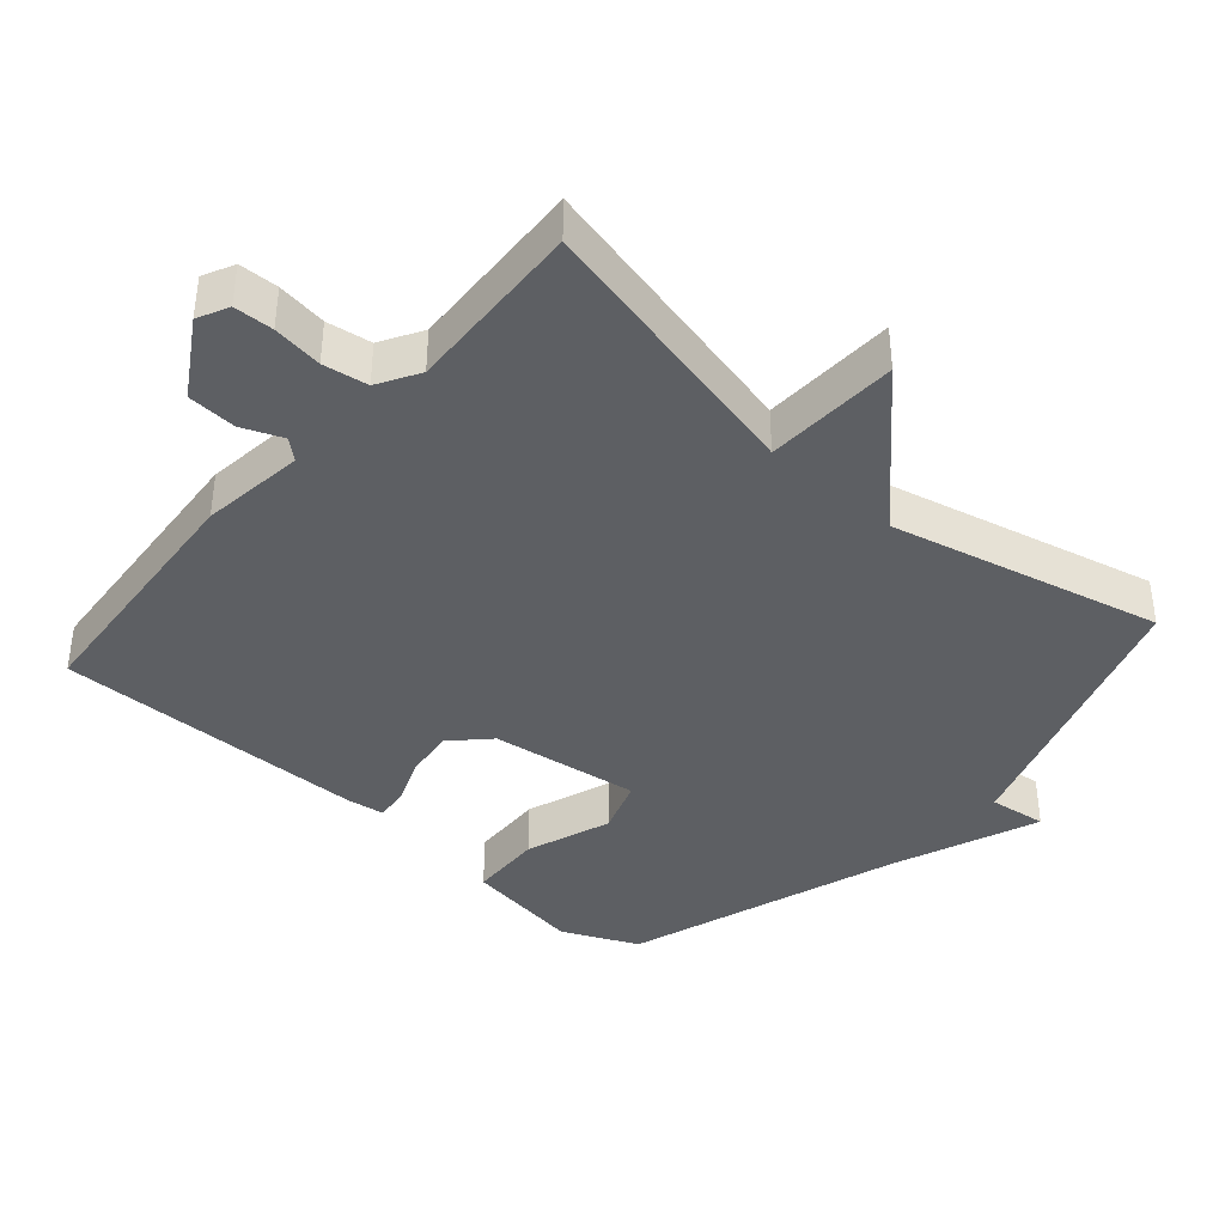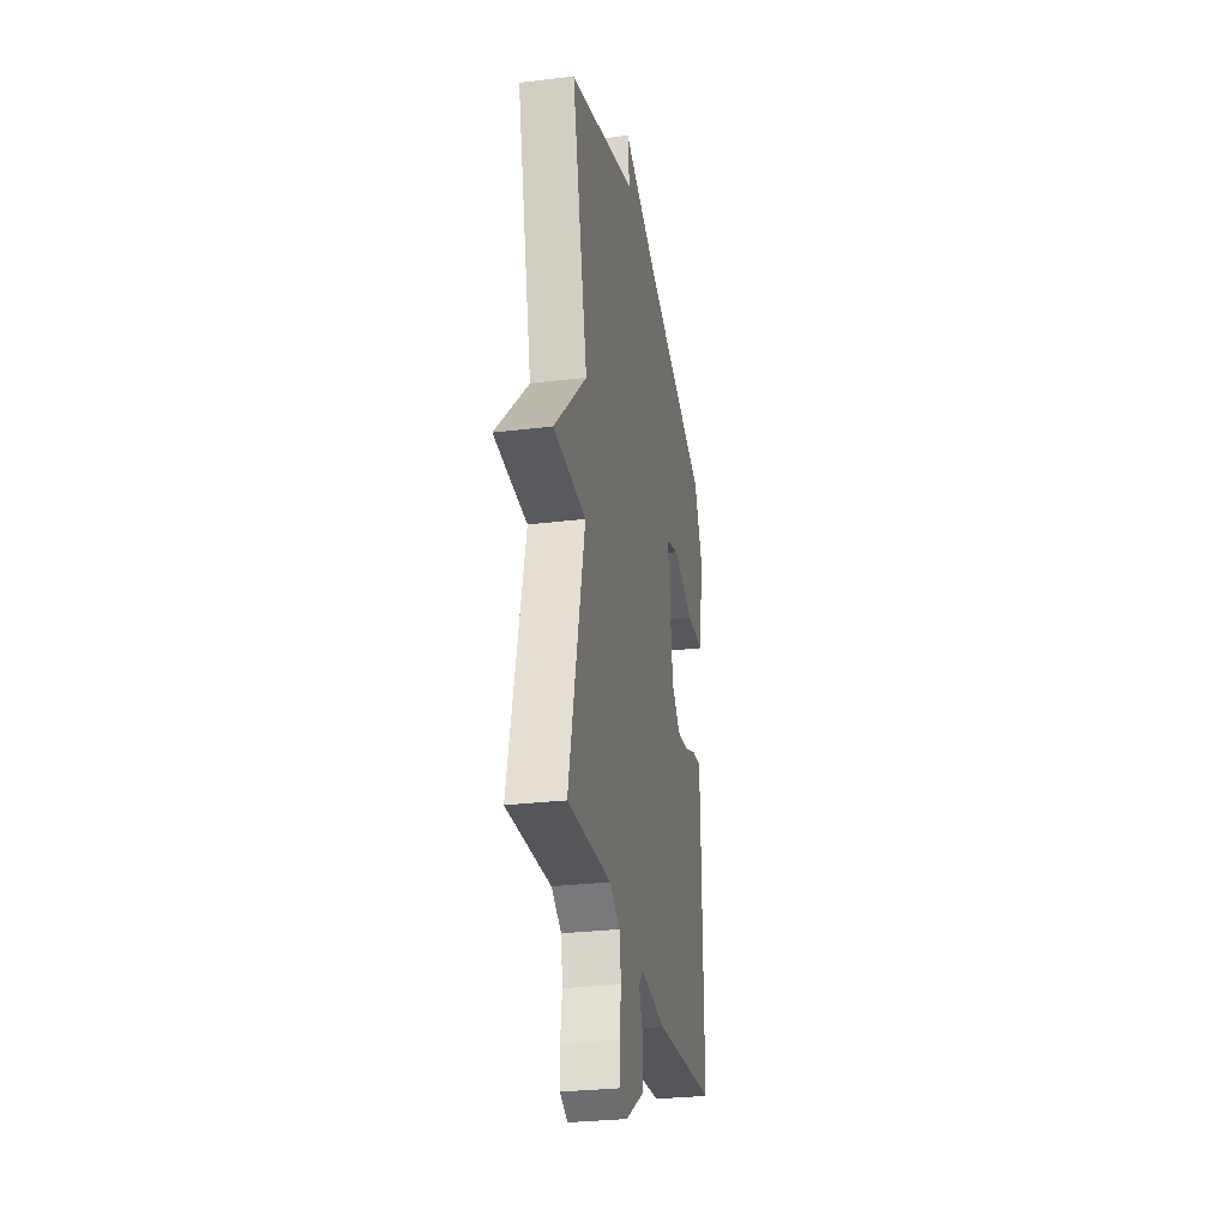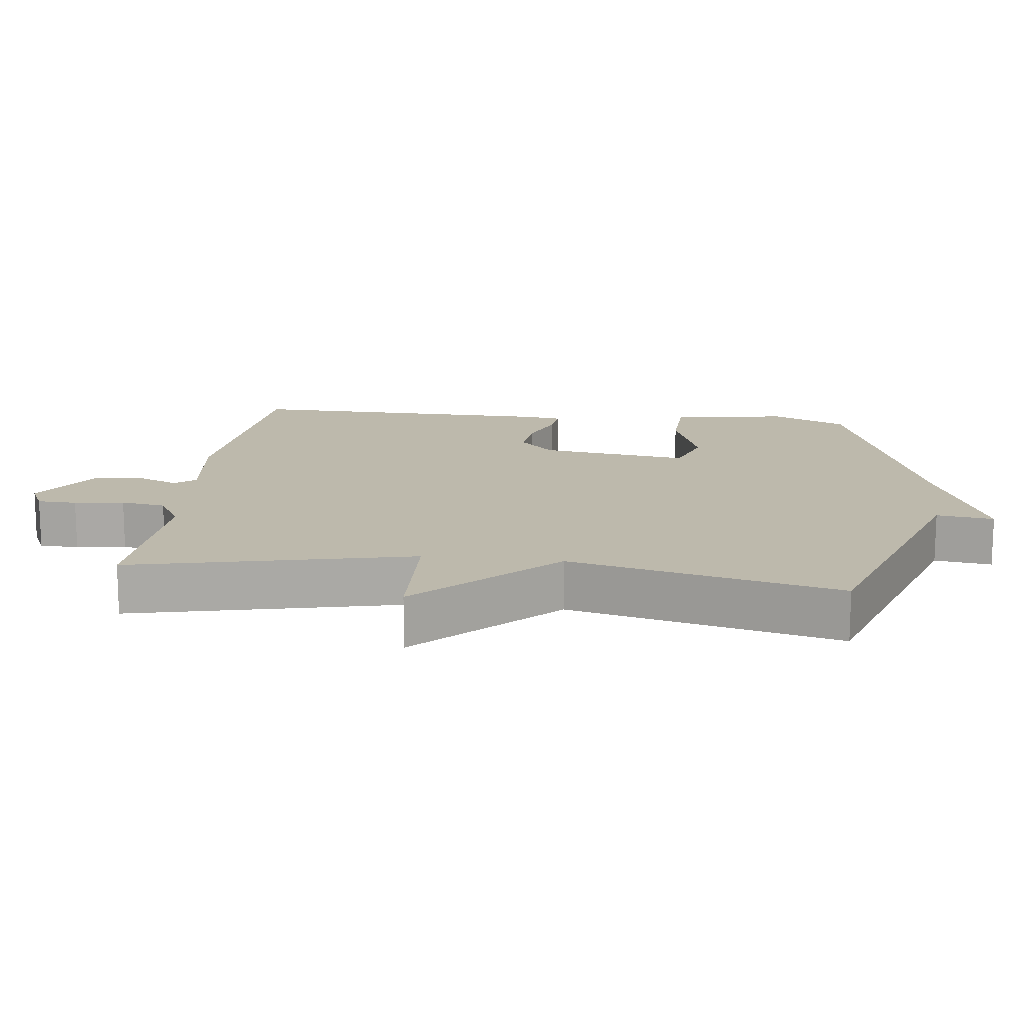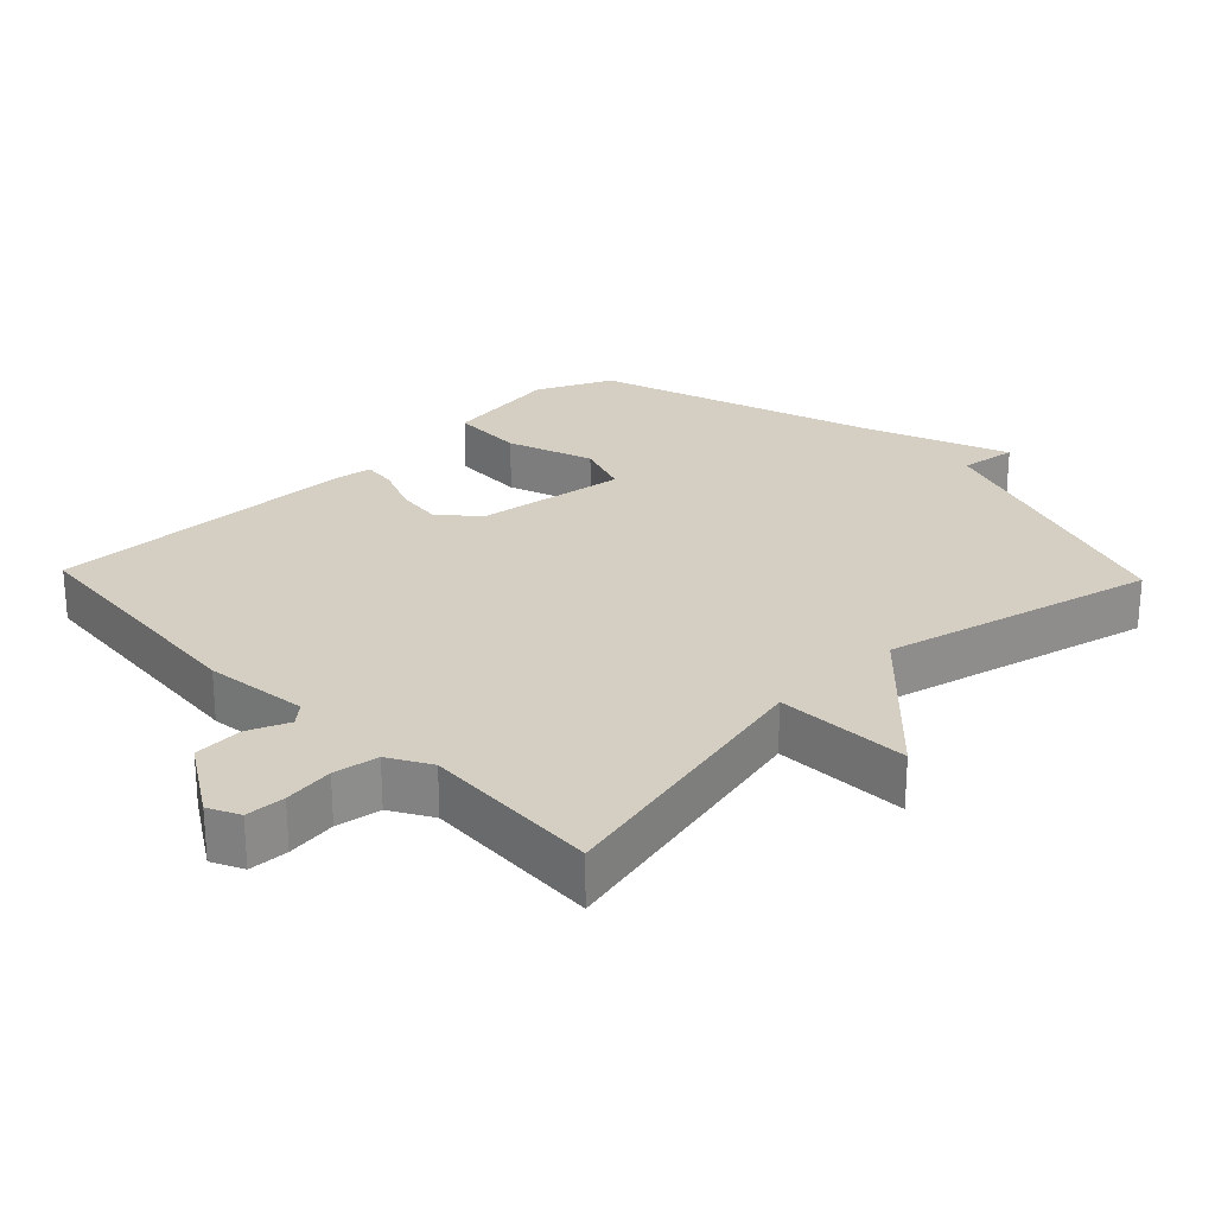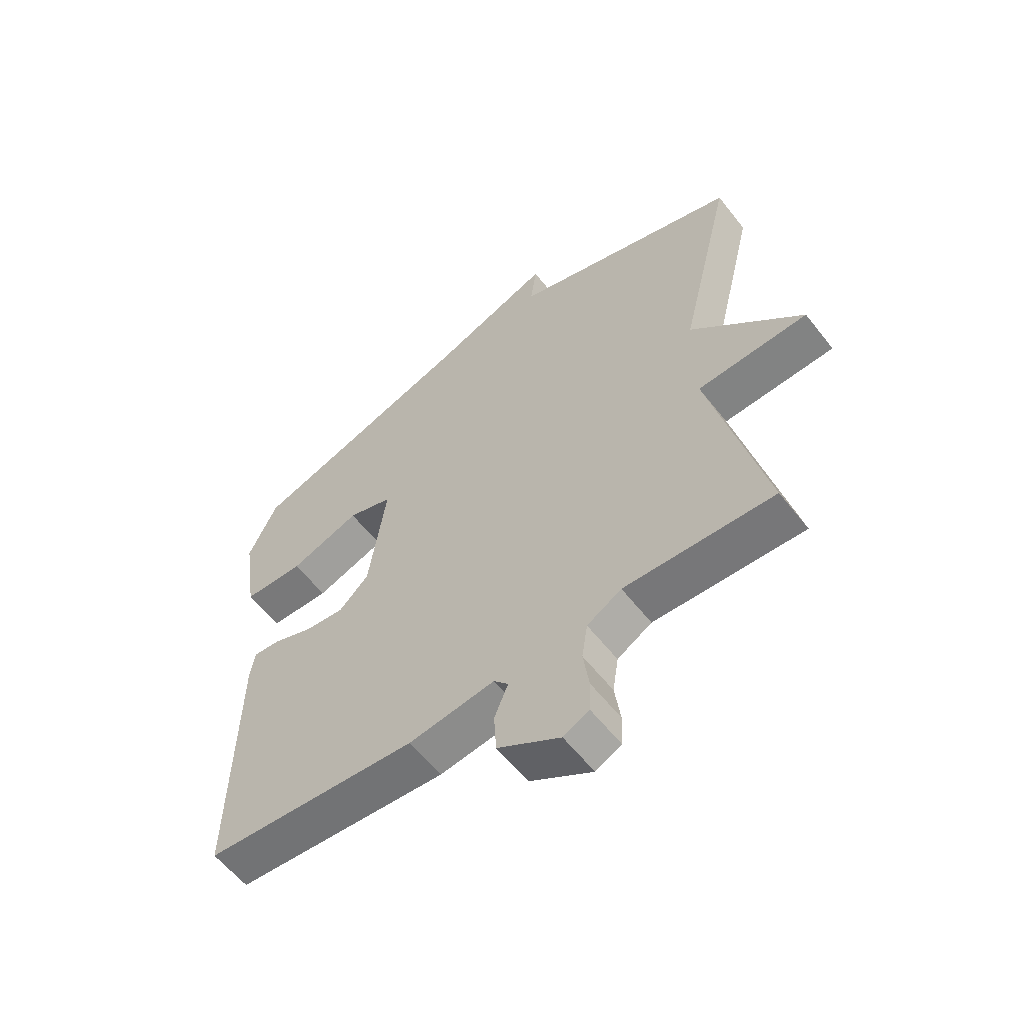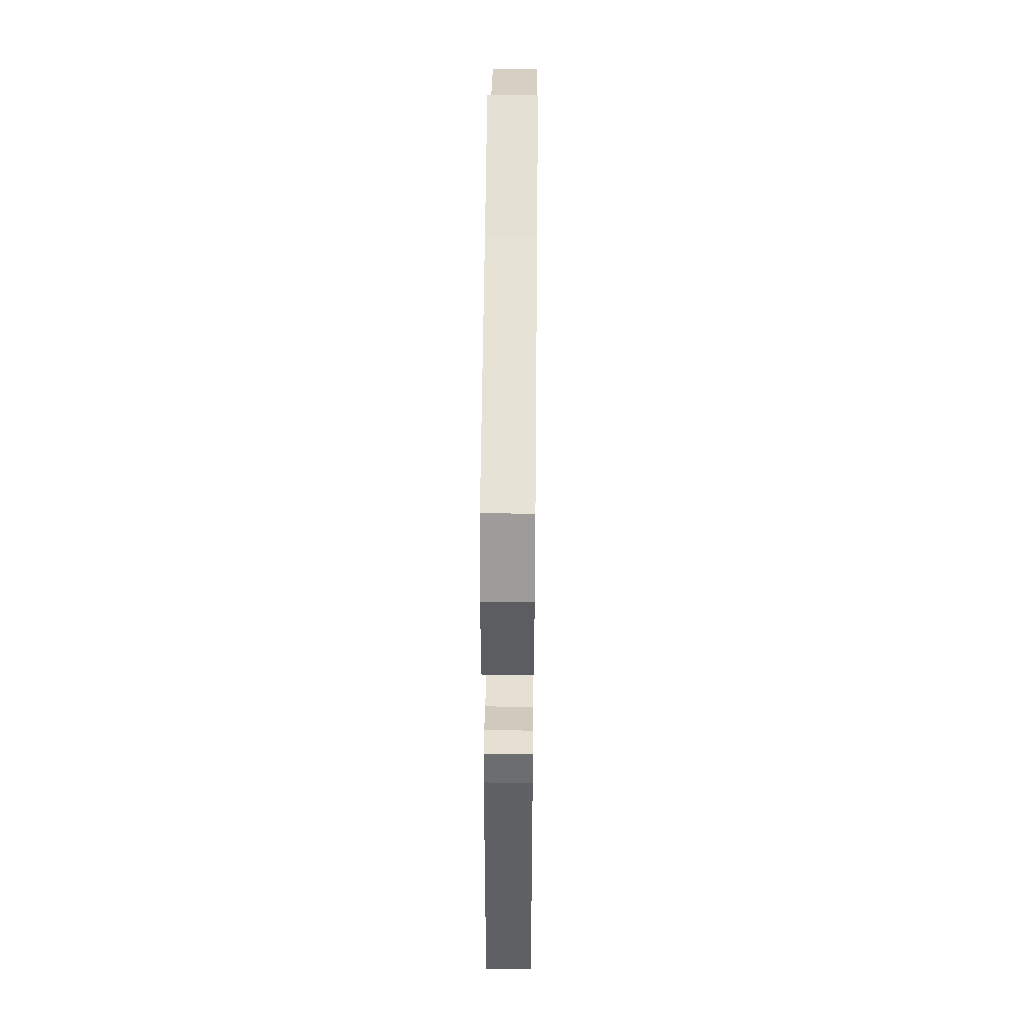
<metadata>
{"format":"obj","ext":"obj","renderer":"f3d","projection":"perspective","resolution":1024,"background":"white","views":[{"elev":-39.8,"azim":-131.2,"up":"+Y"},{"elev":-28.7,"azim":-79.7,"up":"+Z"},{"elev":15.0,"azim":-83.0,"up":"+Y"},{"elev":25.8,"azim":-133.8,"up":"+Y"},{"elev":-59.3,"azim":-142.1,"up":"+Z"},{"elev":44.4,"azim":90.6,"up":"+Z"}]}
</metadata>
<code>
v -0.5 0.07 -0.5
v -0.406 0.07 -0.092
v -0.599 0.07 -0.084
v -0.406 0.07 0.108
v -0.5 0.07 0.5
v -0.096 0.07 0.633
v -0.107 0.07 0.716
v 0.104 0.07 0.633
v 0.5 0.07 0.5
v 0.55 0.07 0.391
v 0.525 0.07 0.222
v 0.419 0.07 0.218
v 0.296 0.07 0.262
v 0.217 0.07 0.235
v 0.247 0.07 0.019
v 0.299 0.07 -0.032
v 0.369 0.07 -0.024
v 0.437 0.07 0.003
v 0.485 0.07 0.008
v 0.493 0.07 -0.046
v 0.5 0.07 -0.5
v 0.13 0.07 -0.531
v -0.02 0.07 -0.512
v -0.045 0.07 -0.541
v -0.021 0.07 -0.6
v -0.025 0.07 -0.671
v -0.134 0.07 -0.738
v -0.179 0.07 -0.716
v -0.181 0.07 -0.659
v -0.171 0.07 -0.587
v -0.181 0.07 -0.522
v -0.241 0.07 -0.487
v -0.5 0 -0.5
v -0.406 0 -0.092
v -0.599 0 -0.084
v -0.406 0 0.108
v -0.5 0 0.5
v -0.096 0 0.633
v -0.107 0 0.716
v 0.104 0 0.633
v 0.5 0 0.5
v 0.55 0 0.391
v 0.525 0 0.222
v 0.419 0 0.218
v 0.296 0 0.262
v 0.217 0 0.235
v 0.247 0 0.019
v 0.299 0 -0.032
v 0.369 0 -0.024
v 0.437 0 0.003
v 0.485 0 0.008
v 0.493 0 -0.046
v 0.5 0 -0.5
v 0.13 0 -0.531
v -0.02 0 -0.512
v -0.045 0 -0.541
v -0.021 0 -0.6
v -0.025 0 -0.671
v -0.134 0 -0.738
v -0.179 0 -0.716
v -0.181 0 -0.659
v -0.171 0 -0.587
v -0.181 0 -0.522
v -0.241 0 -0.487
f 28 29 30
f 27 28 30
f 26 27 30
f 25 26 30
f 24 25 30
f 23 24 30 31
f 21 22 23
f 20 21 23
f 19 20 23
f 18 19 23
f 17 18 23
f 23 31 32
f 17 23 32
f 16 17 32
f 11 12 13
f 10 11 13
f 9 10 13
f 8 9 13
f 8 13 14
f 7 8 14
f 6 7 14
f 6 14 15
f 5 6 15
f 4 5 15
f 4 15 16
f 3 4 16
f 2 3 16
f 1 2 16 32
f 62 61 60
f 62 60 59
f 62 59 58
f 62 58 57
f 62 57 56
f 63 62 56 55
f 55 54 53
f 55 53 52
f 55 52 51
f 55 51 50
f 55 50 49
f 64 63 55
f 64 55 49
f 64 49 48
f 45 44 43
f 45 43 42
f 45 42 41
f 45 41 40
f 46 45 40
f 46 40 39
f 46 39 38
f 47 46 38
f 47 38 37
f 47 37 36
f 48 47 36
f 48 36 35
f 48 35 34
f 64 48 34 33
f 1 33 34 2
f 2 34 35 3
f 3 35 36 4
f 4 36 37 5
f 5 37 38 6
f 6 38 39 7
f 7 39 40 8
f 8 40 41 9
f 9 41 42 10
f 10 42 43 11
f 11 43 44 12
f 12 44 45 13
f 13 45 46 14
f 14 46 47 15
f 15 47 48 16
f 16 48 49 17
f 17 49 50 18
f 18 50 51 19
f 19 51 52 20
f 20 52 53 21
f 21 53 54 22
f 22 54 55 23
f 23 55 56 24
f 24 56 57 25
f 25 57 58 26
f 26 58 59 27
f 27 59 60 28
f 28 60 61 29
f 29 61 62 30
f 30 62 63 31
f 31 63 64 32
f 32 64 33 1

</code>
